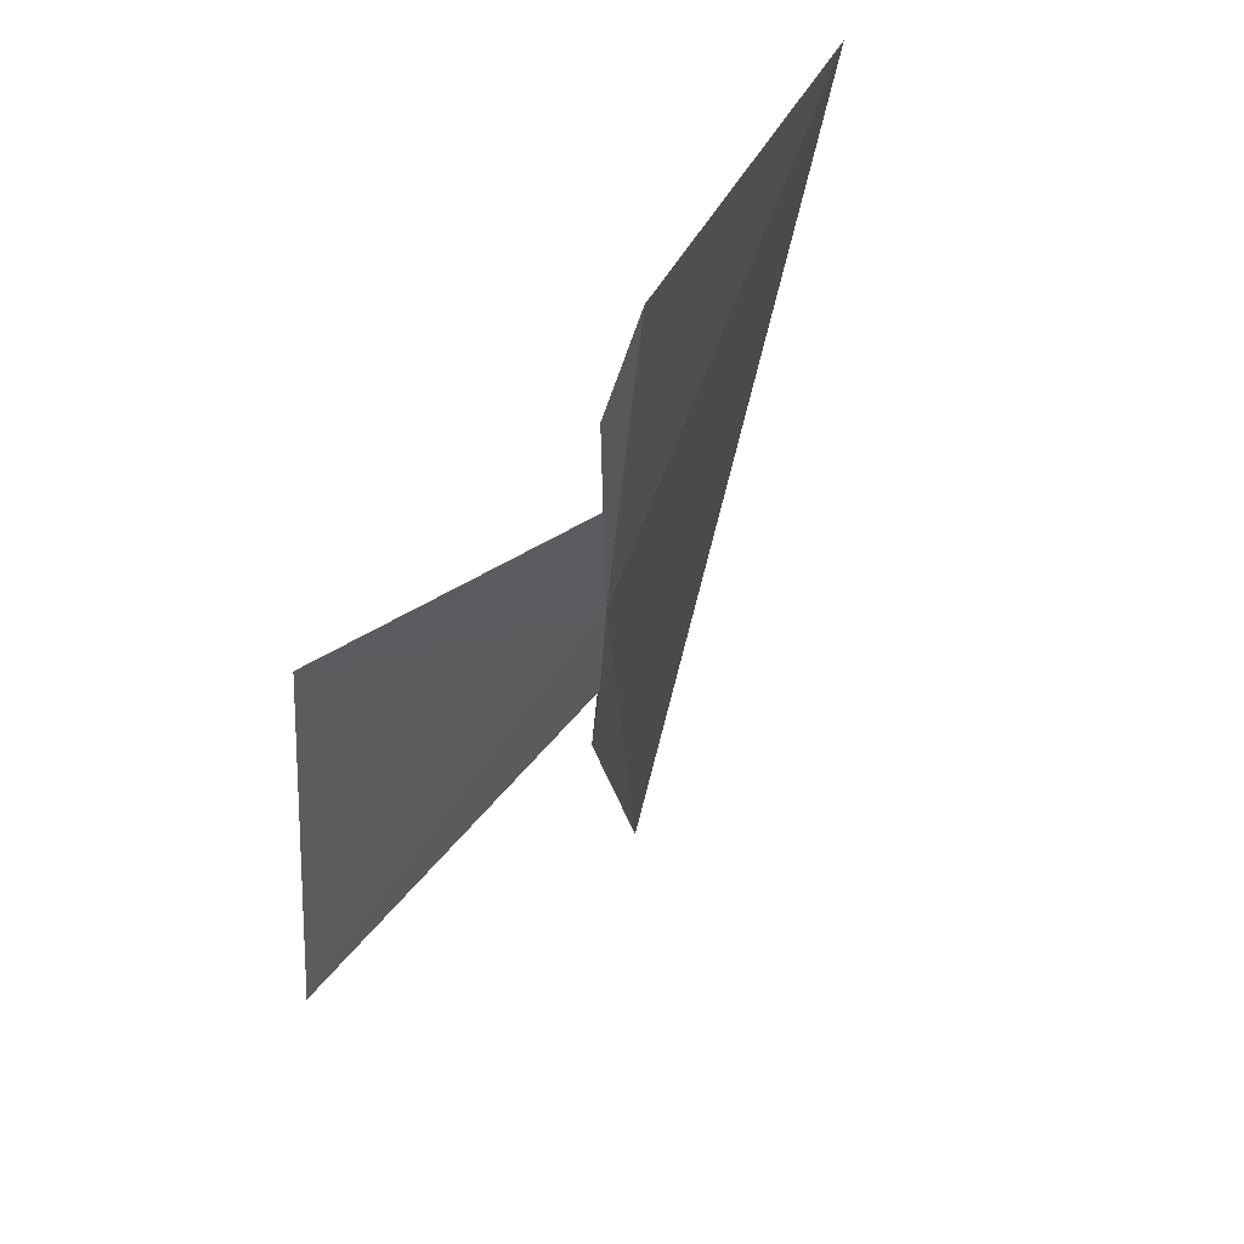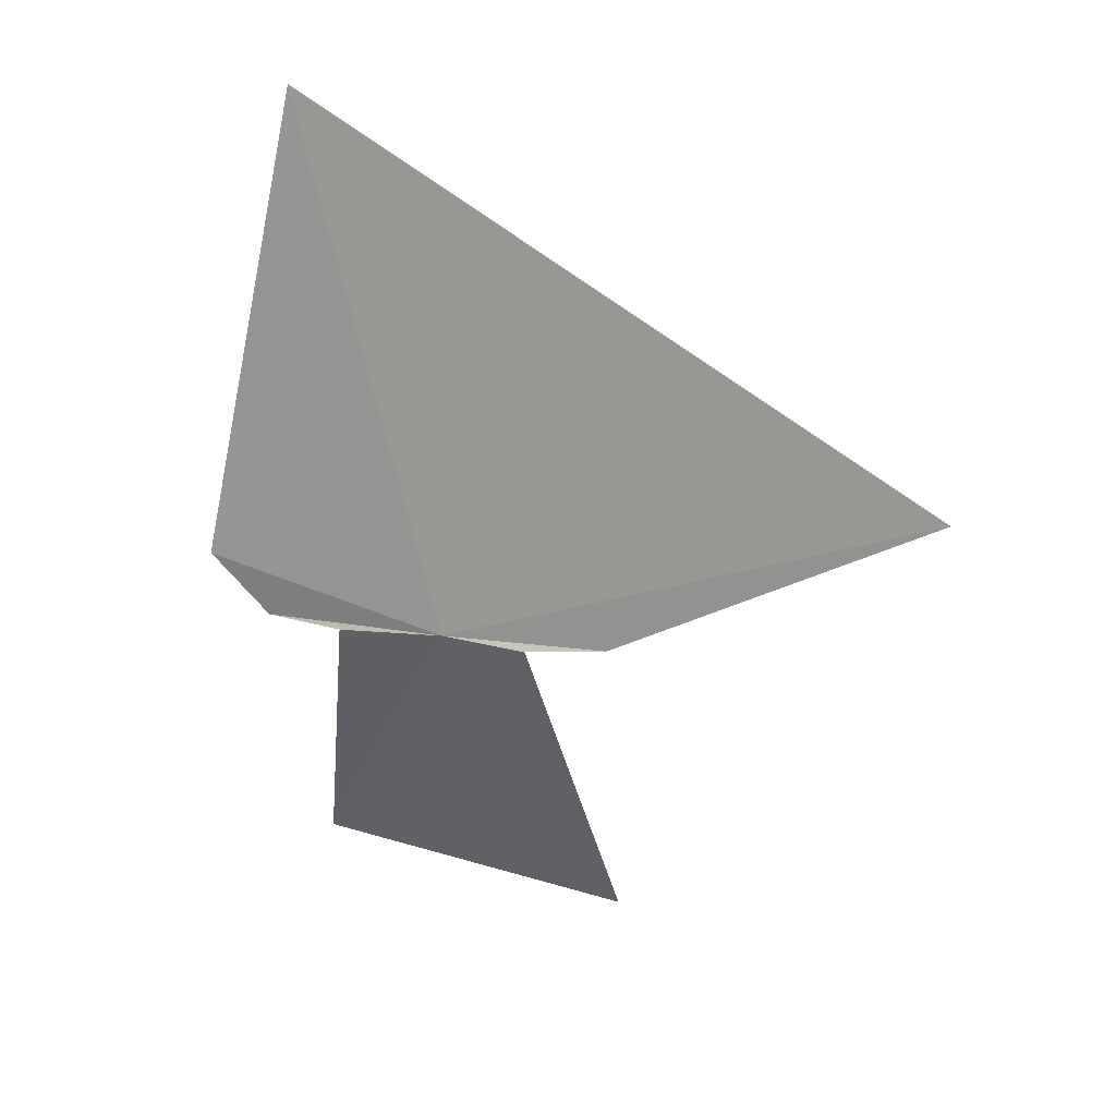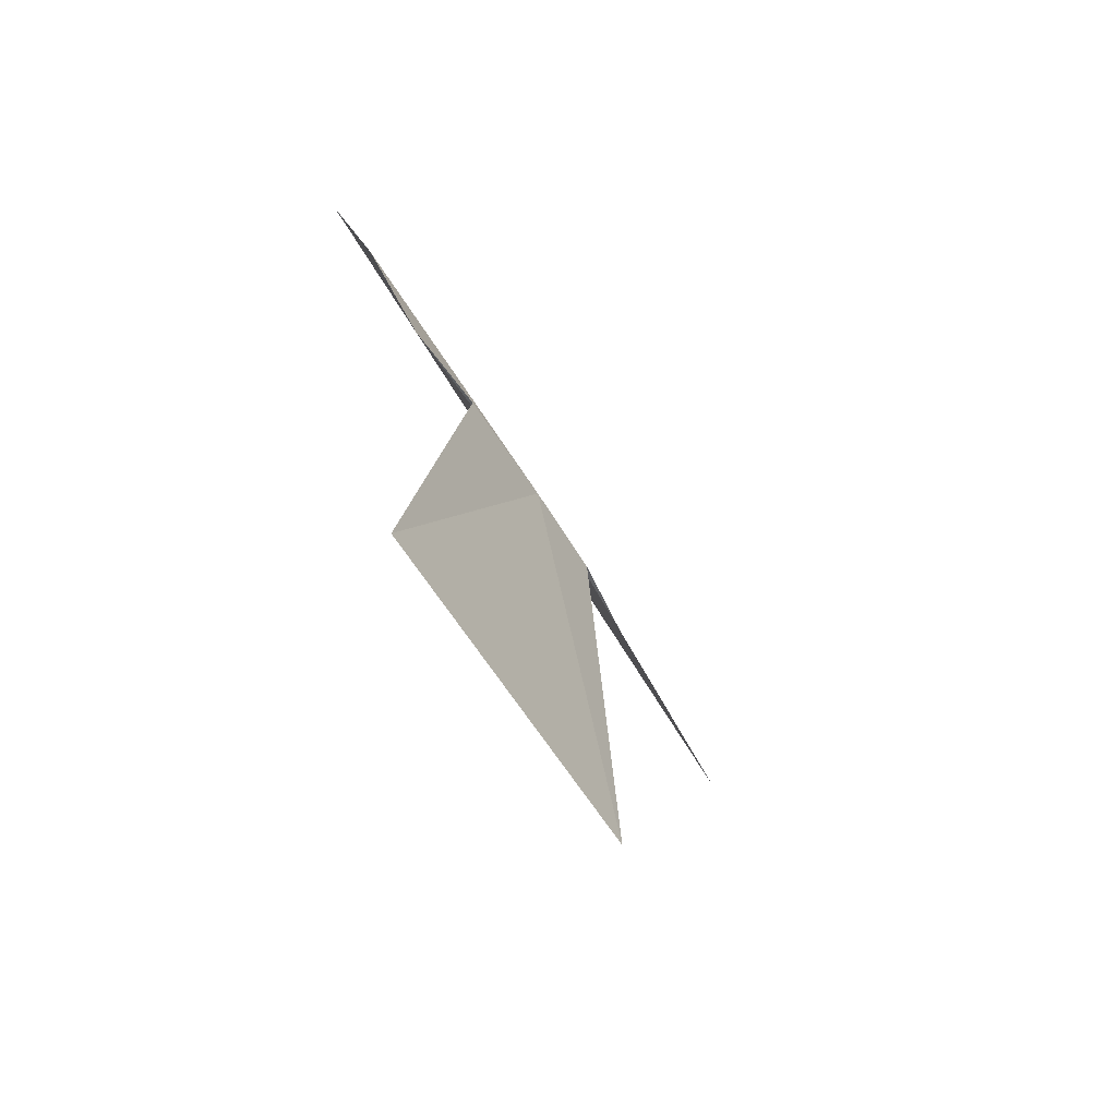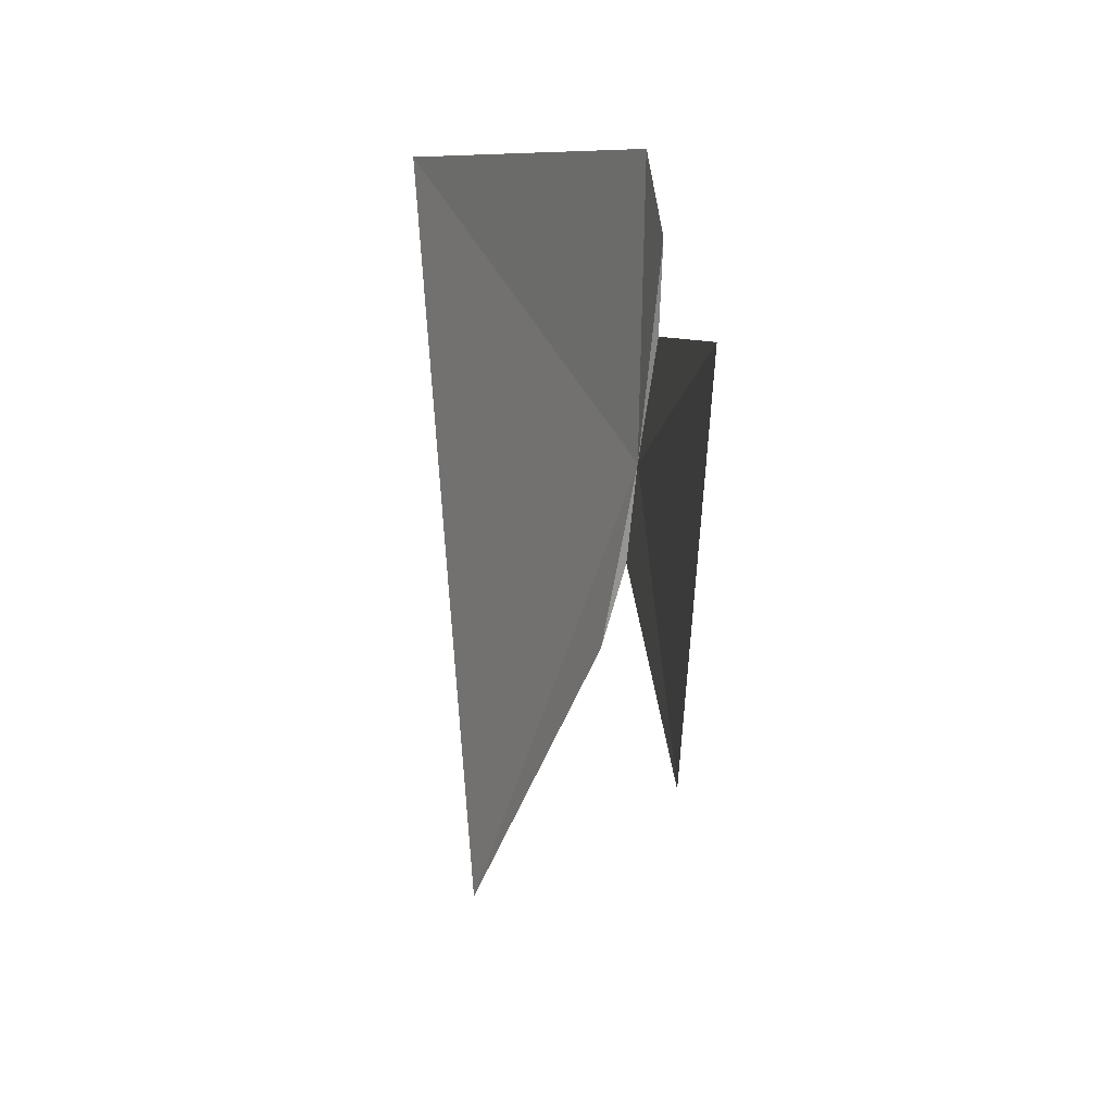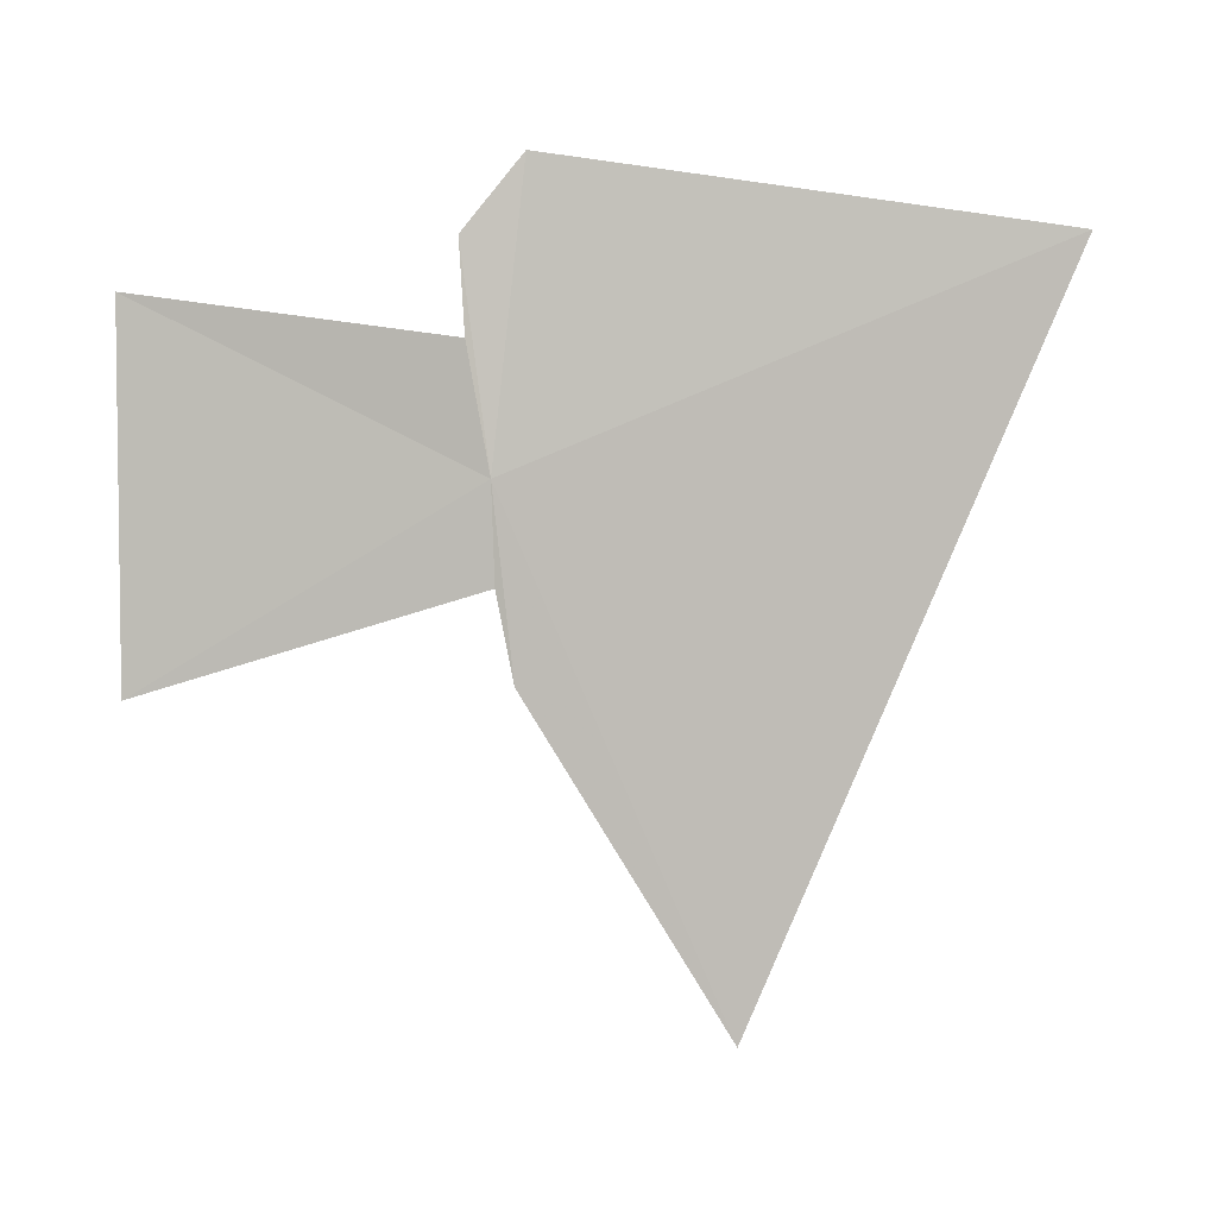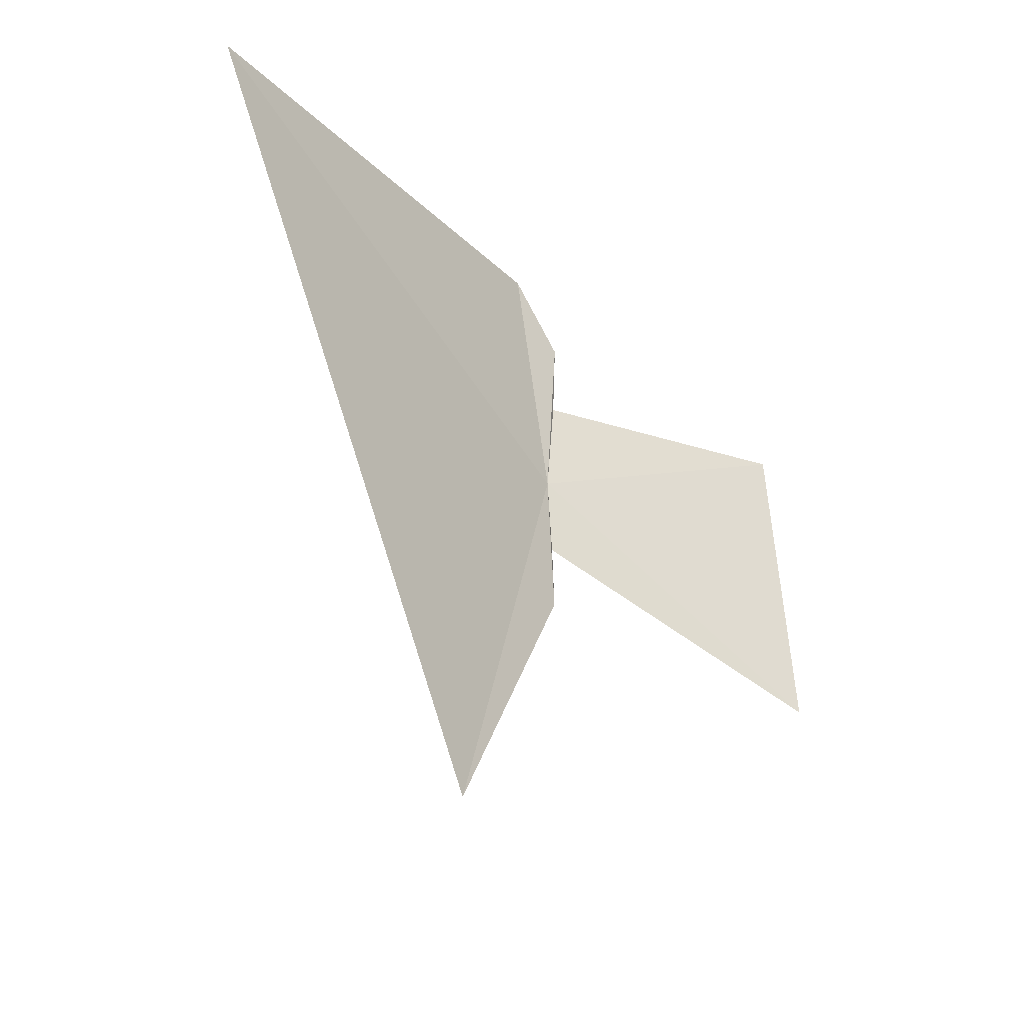
<metadata>
{"format":"obj","ext":"obj","renderer":"f3d","projection":"perspective","resolution":1024,"background":"white","views":[{"elev":41.1,"azim":36.0,"up":"+Z"},{"elev":32.6,"azim":116.7,"up":"+Y"},{"elev":-62.7,"azim":36.2,"up":"+Y"},{"elev":14.8,"azim":-11.6,"up":"+Z"},{"elev":-1.9,"azim":93.7,"up":"+Z"},{"elev":-34.3,"azim":-129.8,"up":"+Z"}]}
</metadata>
<code>
v 8.77 27.36 11.69
v 8.571 25.91 10.86
v 8.684 25.9 12.42
v 8.836 27.24 12.6
v 8.828 27.5 12.91
v 8.827 27.27 12.21
v 8.22 29.66 12.7
v 8.246 28.27 9.505
v 8.642 27.44 10.91
v 8.73 27.37 11.28
f 1 3 2
f 1 5 4
f 1 6 3
f 1 7 5
f 1 9 8
f 1 10 9
f 1 2 10
f 1 8 7
f 1 4 6

</code>
